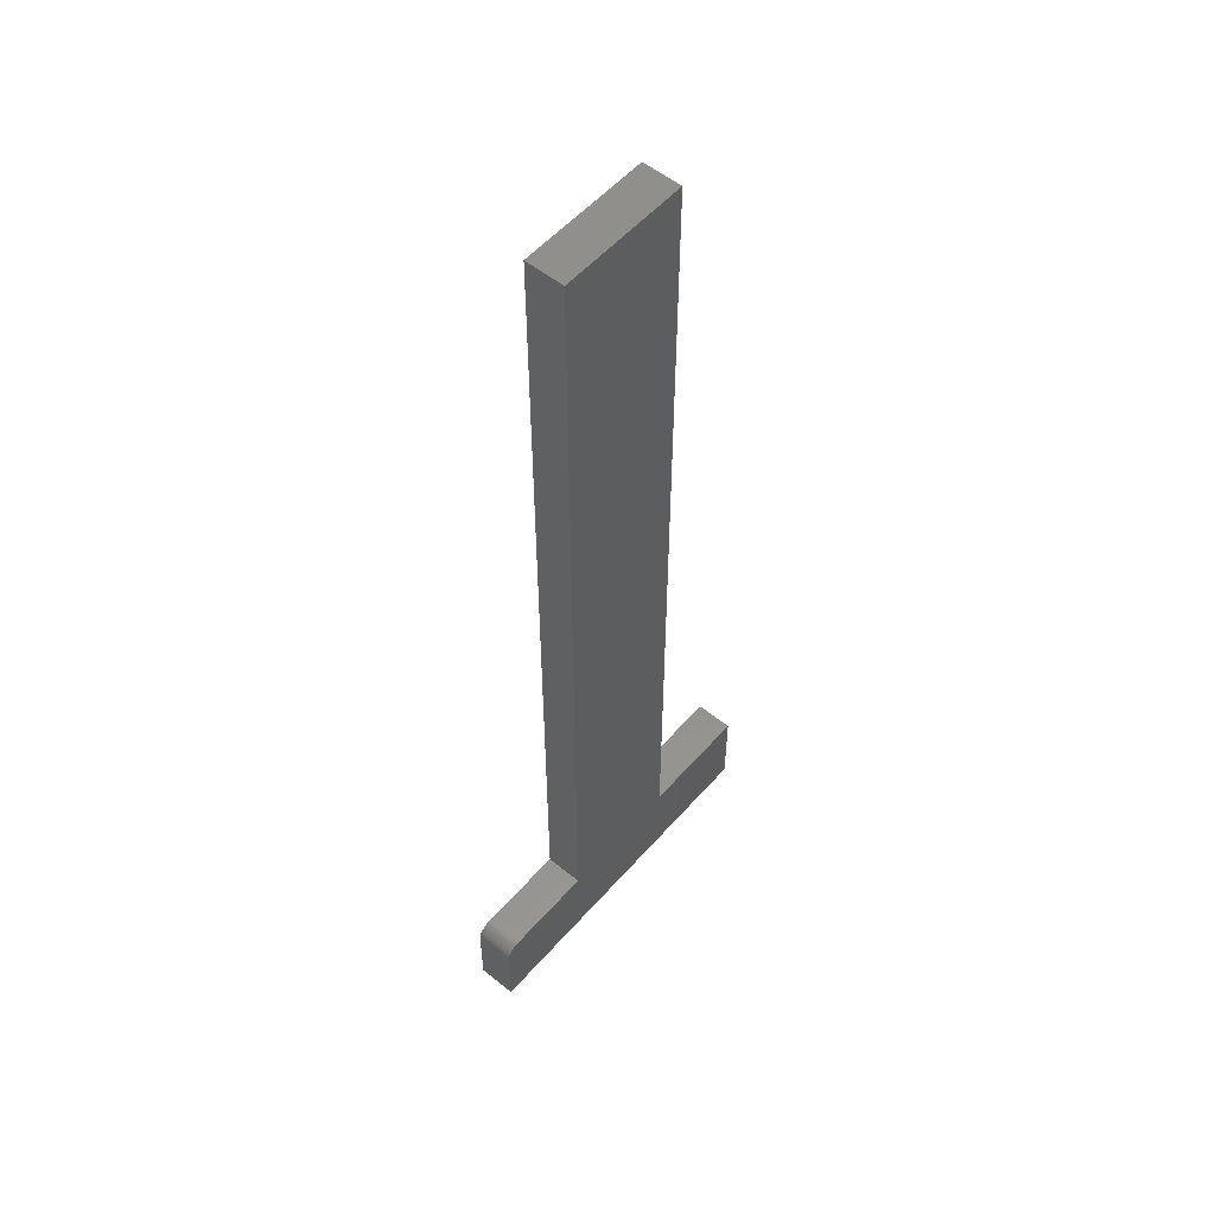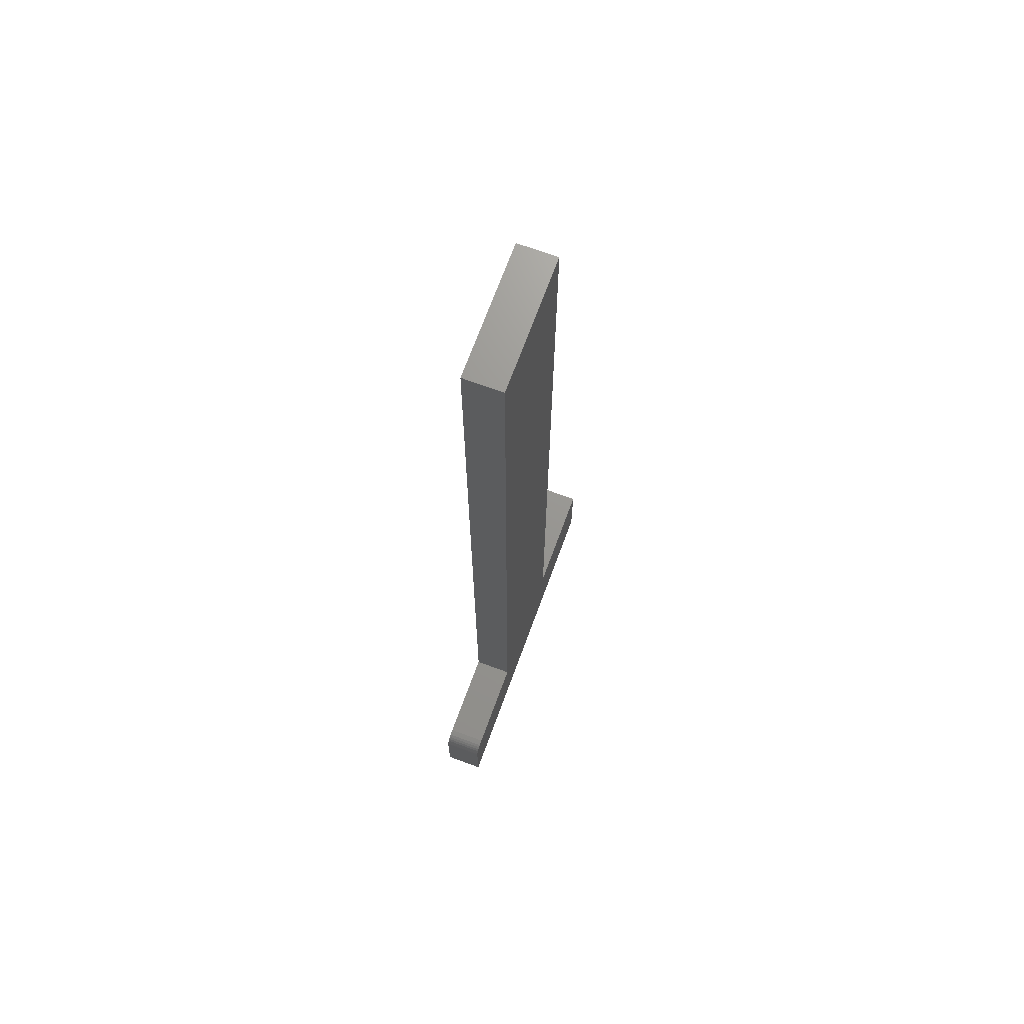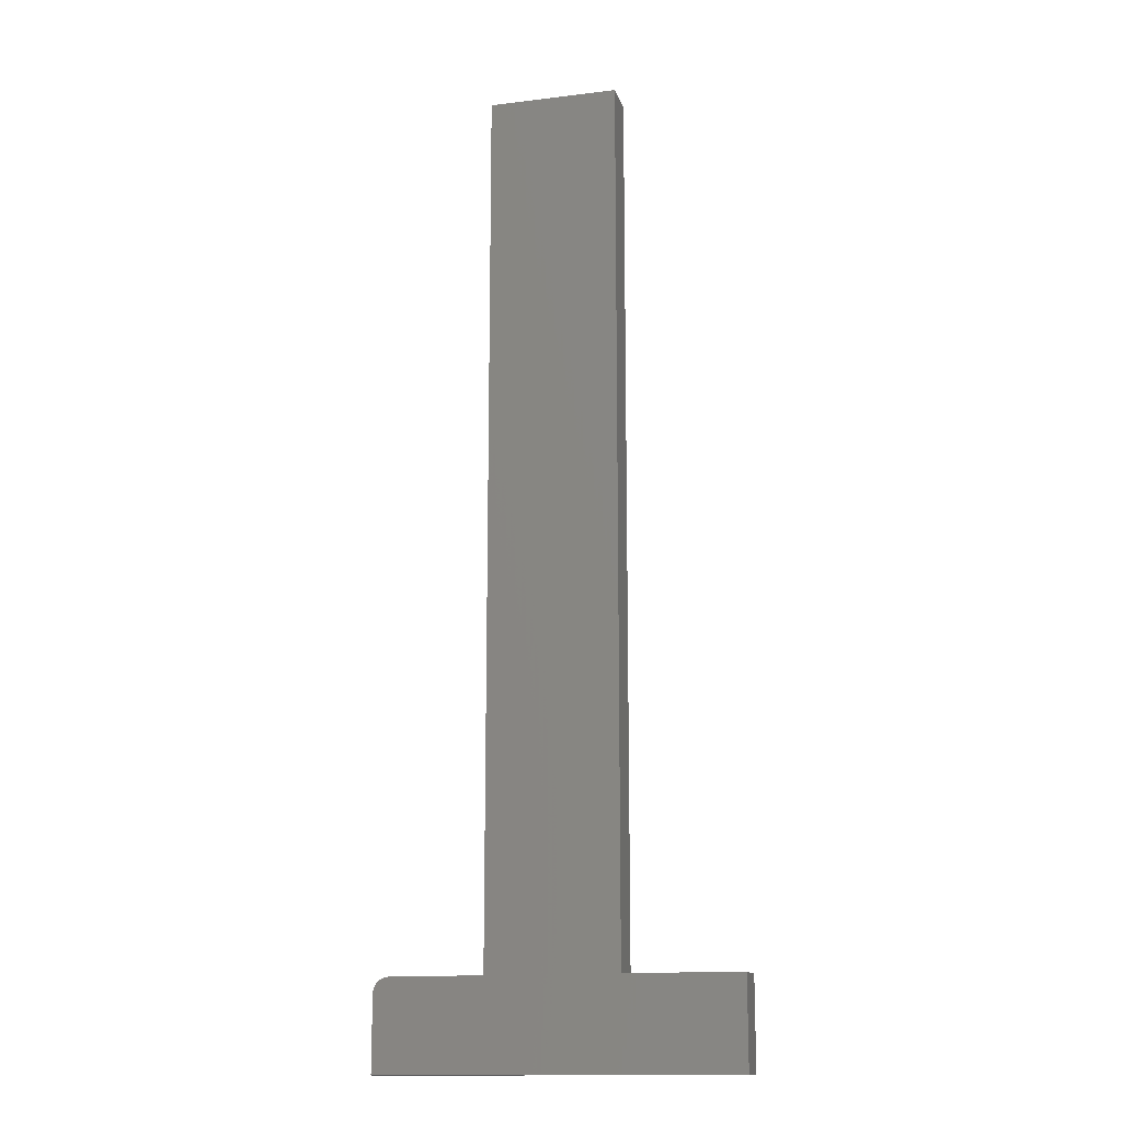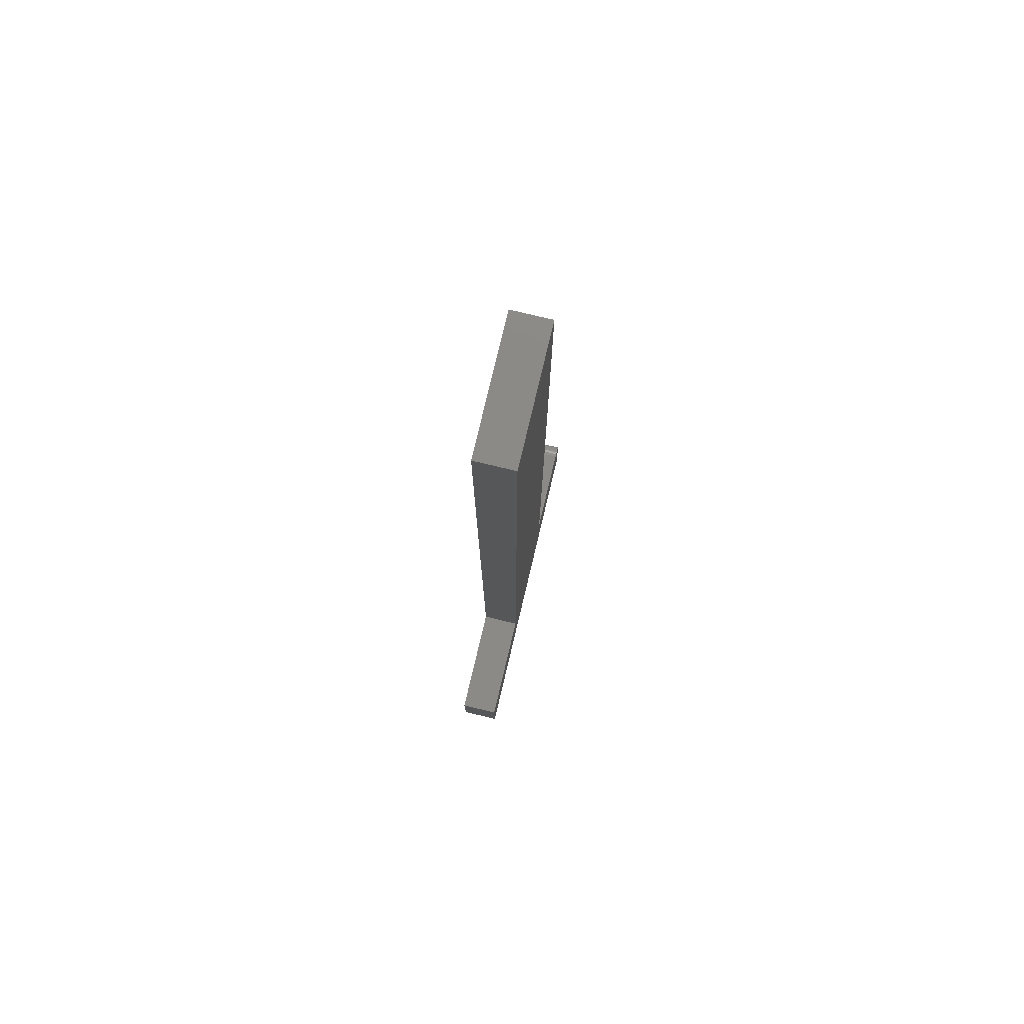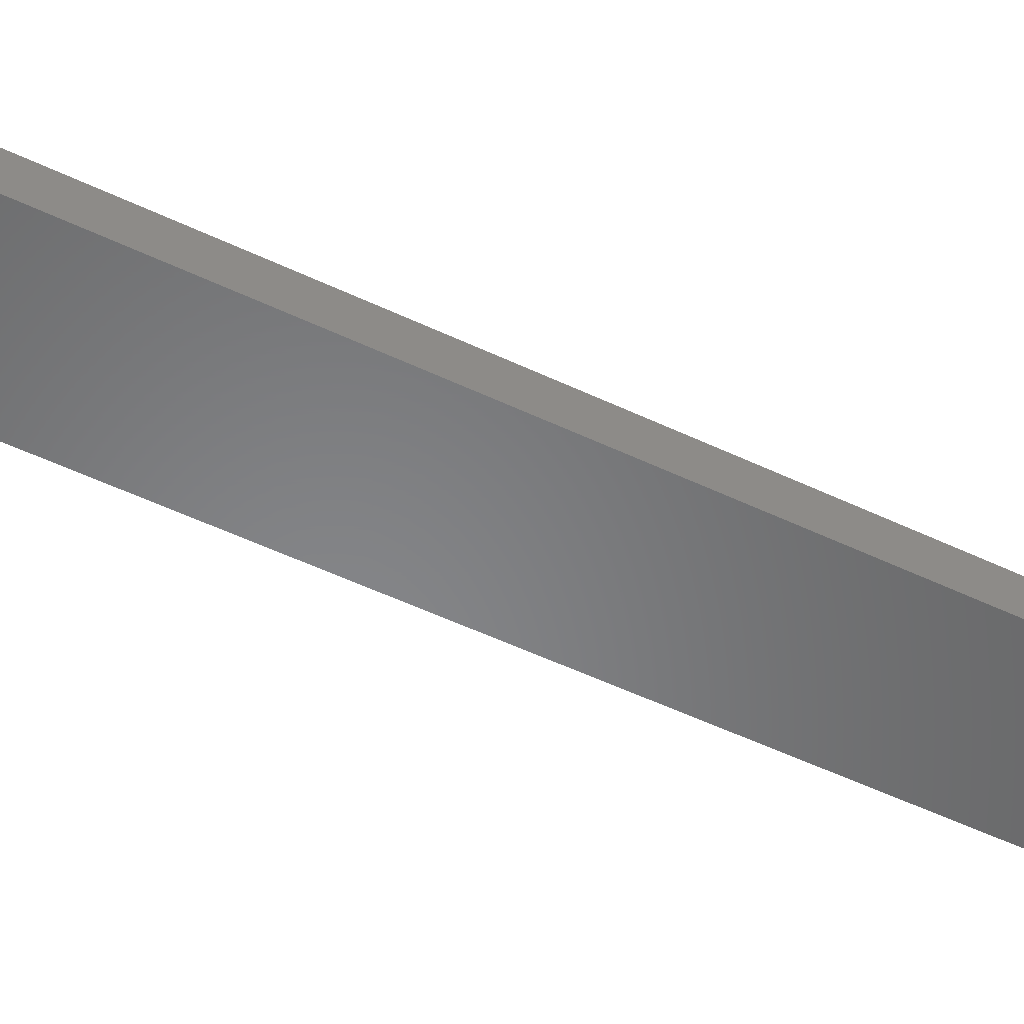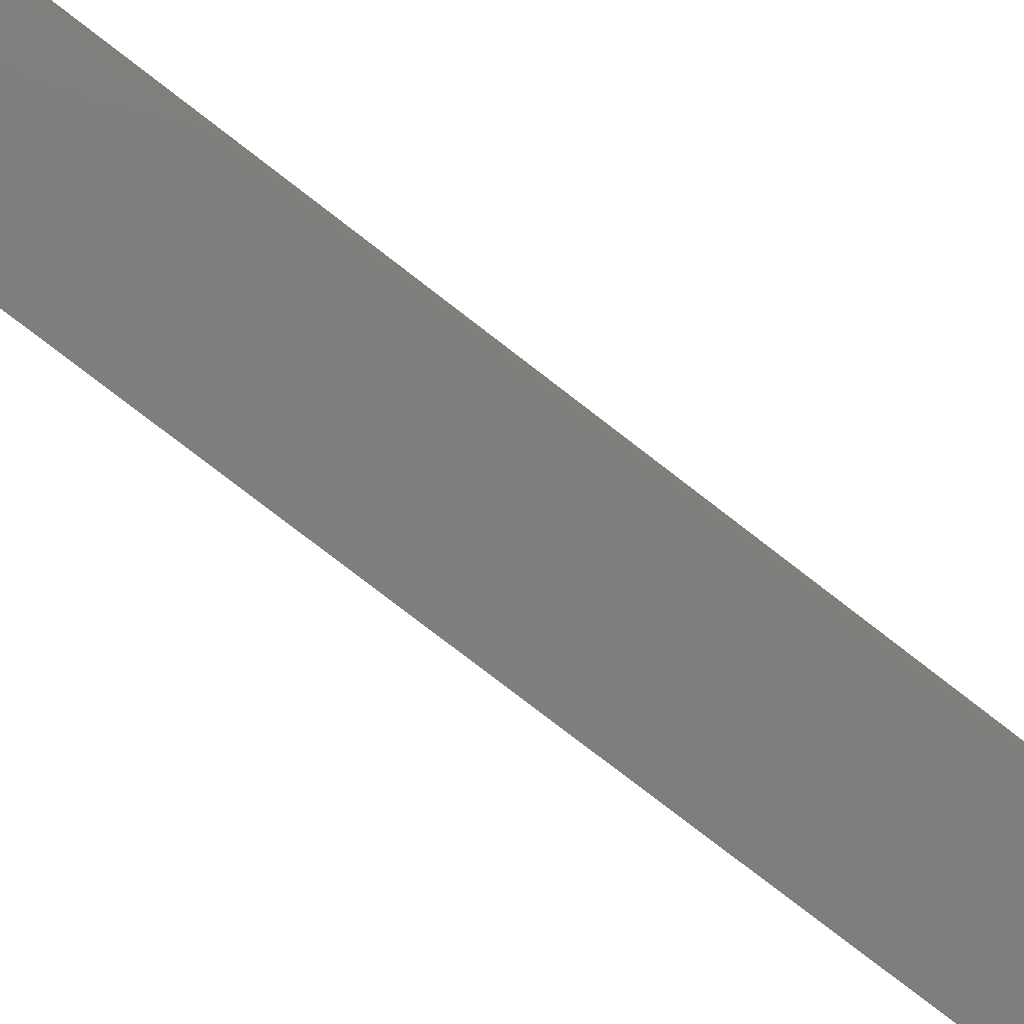
<metadata>
{"format":"stl","ext":"stl","renderer":"f3d","projection":"perspective","resolution":1024,"background":"white","views":[{"elev":54.9,"azim":130.5,"up":"+Y"},{"elev":70.3,"azim":110.2,"up":"+Y"},{"elev":-14.5,"azim":-165.1,"up":"+Y"},{"elev":78.6,"azim":-76.6,"up":"+Y"},{"elev":-53.8,"azim":63.2,"up":"+Z"},{"elev":-77.8,"azim":-127.7,"up":"+Z"}]}
</metadata>
<code>
# stl→obj: 34 verts, 64 faces
v -0.3594 -0.1436 0.03906
v -0.3594 -0.1436 0
v -0.4535 -0.1436 0.03906
v -0.4535 -0.1436 0
v -0.3438 -0.2344 0.03906
v -0.3438 -0.2344 0
v -0.3438 -0.1592 0.03906
v -0.3438 -0.1592 0
v -0.5859 -0.1436 0.03906
v -0.5896 -0.1436 0.03906
v -0.3464 -0.1505 0.03906
v -0.7031 -0.2344 0.03906
v -0.7031 -0.1436 0.03906
v -0.3441 -0.1562 0.03906
v -0.3449 -0.1532 0.03906
v -0.3483 -0.1482 0.03906
v -0.3507 -0.1462 0.03906
v -0.3534 -0.1448 0.03906
v -0.3563 -0.1439 0.03906
v -0.5859 0.75 0.03906
v -0.4535 0.75 0.03906
v -0.3464 -0.1505 0
v -0.5896 -0.1436 0
v -0.5859 -0.1436 0
v -0.7031 -0.2344 0
v -0.7031 -0.1436 0
v -0.3449 -0.1532 0
v -0.3441 -0.1562 0
v -0.3483 -0.1482 0
v -0.3563 -0.1439 0
v -0.3534 -0.1448 0
v -0.3507 -0.1462 0
v -0.5859 0.75 0
v -0.4535 0.75 0
f 1 2 3
f 3 2 4
f 5 6 7
f 7 6 8
f 9 10 11
f 7 12 5
f 13 12 7
f 13 7 14
f 13 14 15
f 13 15 11
f 13 11 10
f 16 17 18
f 16 18 19
f 16 19 1
f 16 1 3
f 16 3 9
f 16 9 11
f 9 3 20
f 20 3 21
f 22 23 24
f 6 25 8
f 26 23 22
f 26 22 27
f 26 27 28
f 26 28 8
f 26 8 25
f 29 22 24
f 29 24 4
f 29 4 2
f 29 2 30
f 29 30 31
f 29 31 32
f 24 33 4
f 4 33 34
f 2 1 30
f 30 1 19
f 30 19 31
f 31 19 18
f 31 18 32
f 32 18 17
f 32 17 29
f 29 17 16
f 29 16 22
f 22 16 11
f 22 11 27
f 27 11 15
f 27 15 28
f 28 15 14
f 28 14 8
f 8 14 7
f 21 34 20
f 20 34 33
f 9 24 10
f 10 24 23
f 3 4 21
f 21 4 34
f 20 33 9
f 9 33 24
f 13 26 12
f 12 26 25
f 10 23 13
f 13 23 26
f 12 25 5
f 5 25 6

</code>
